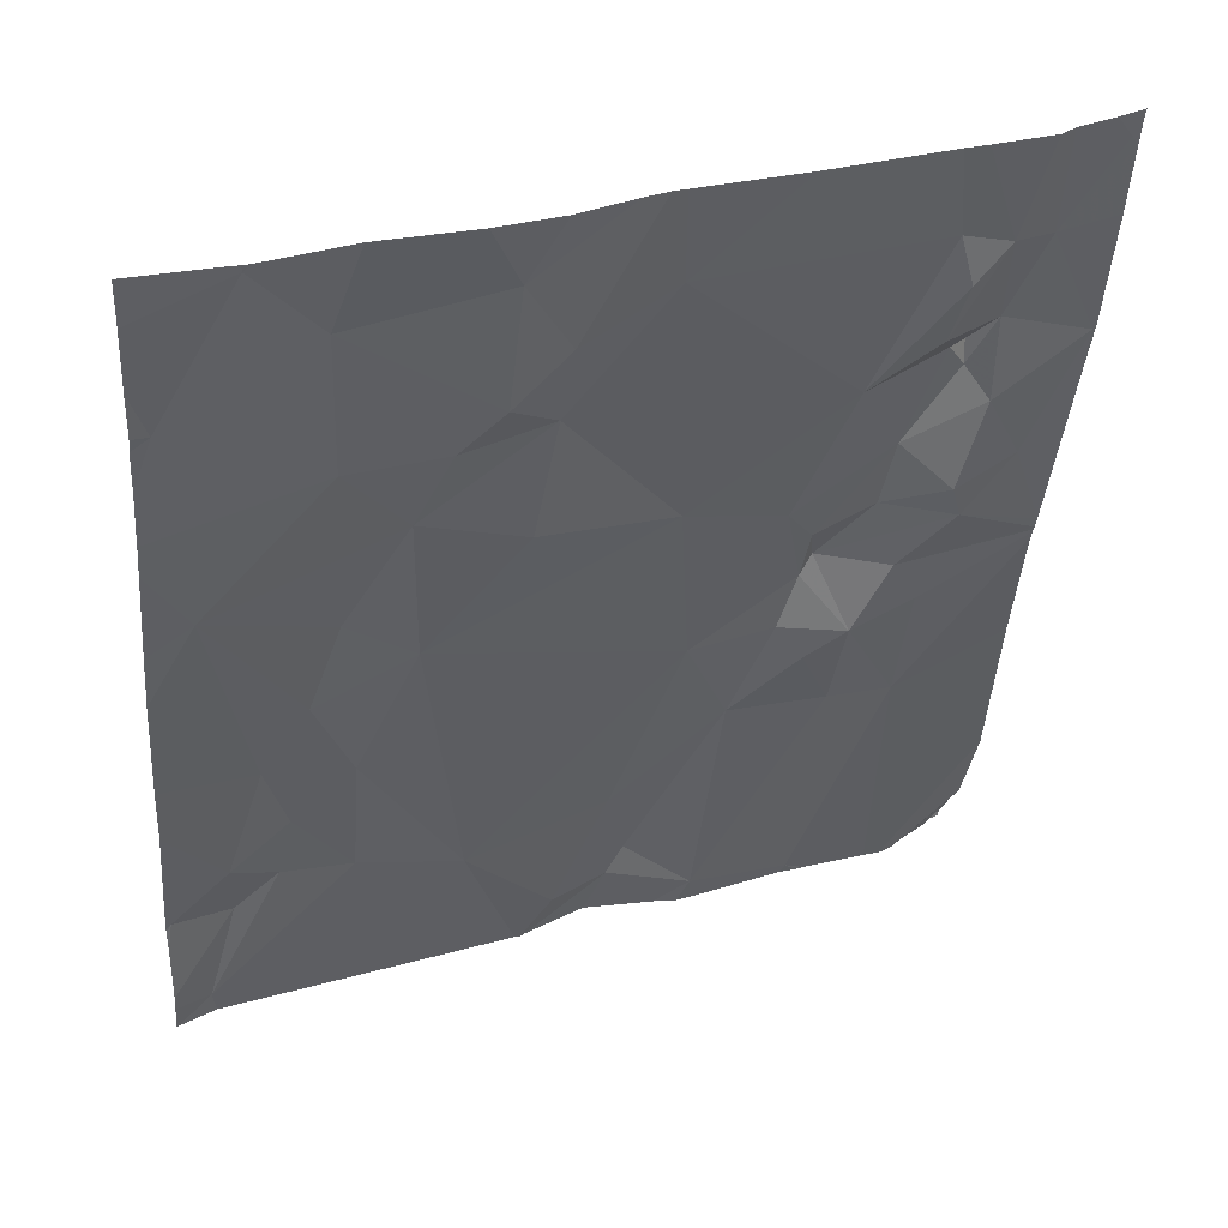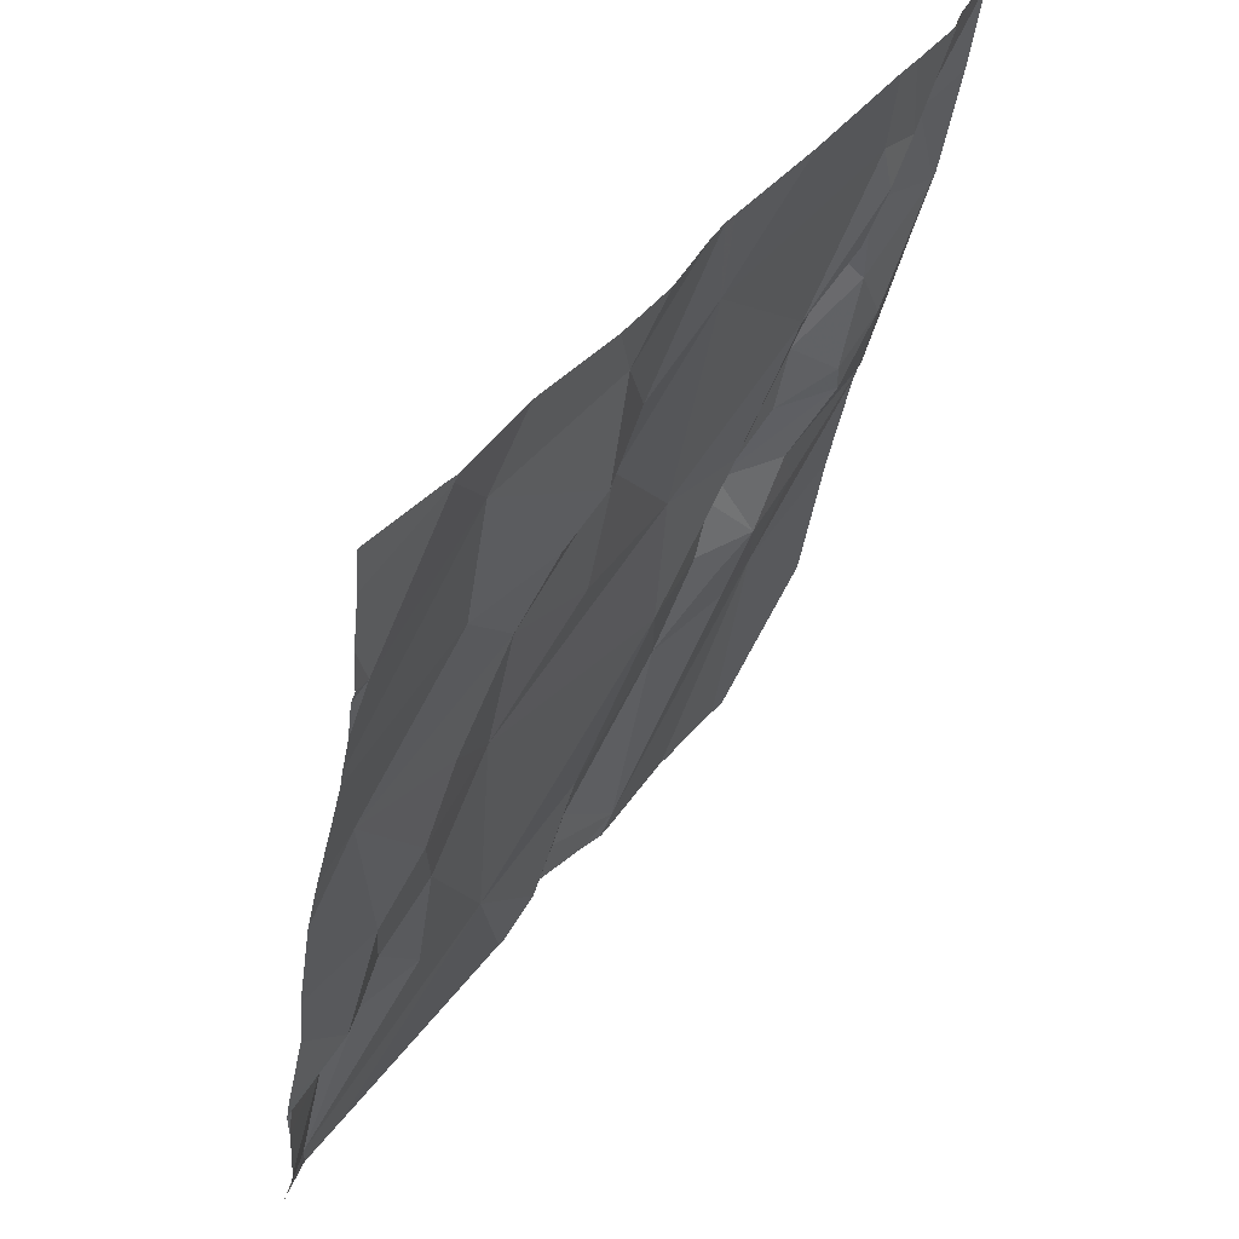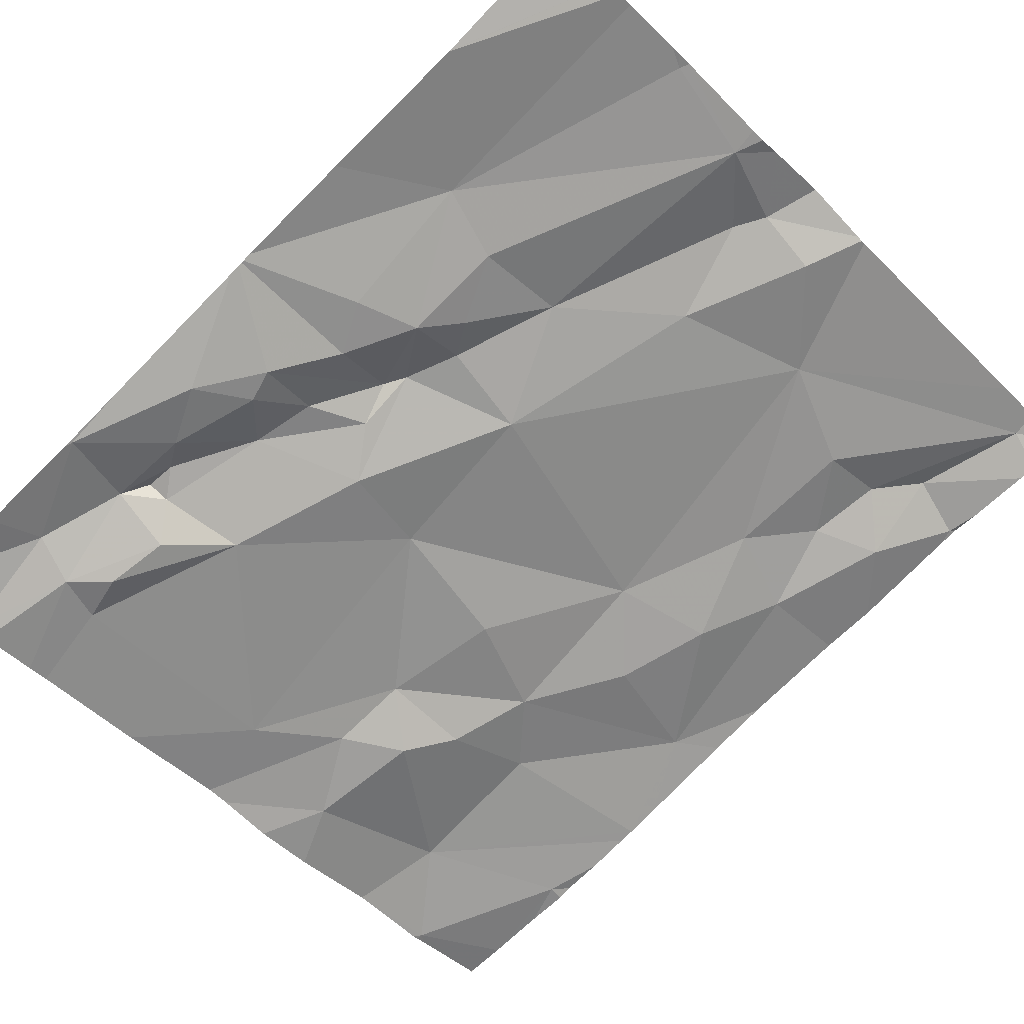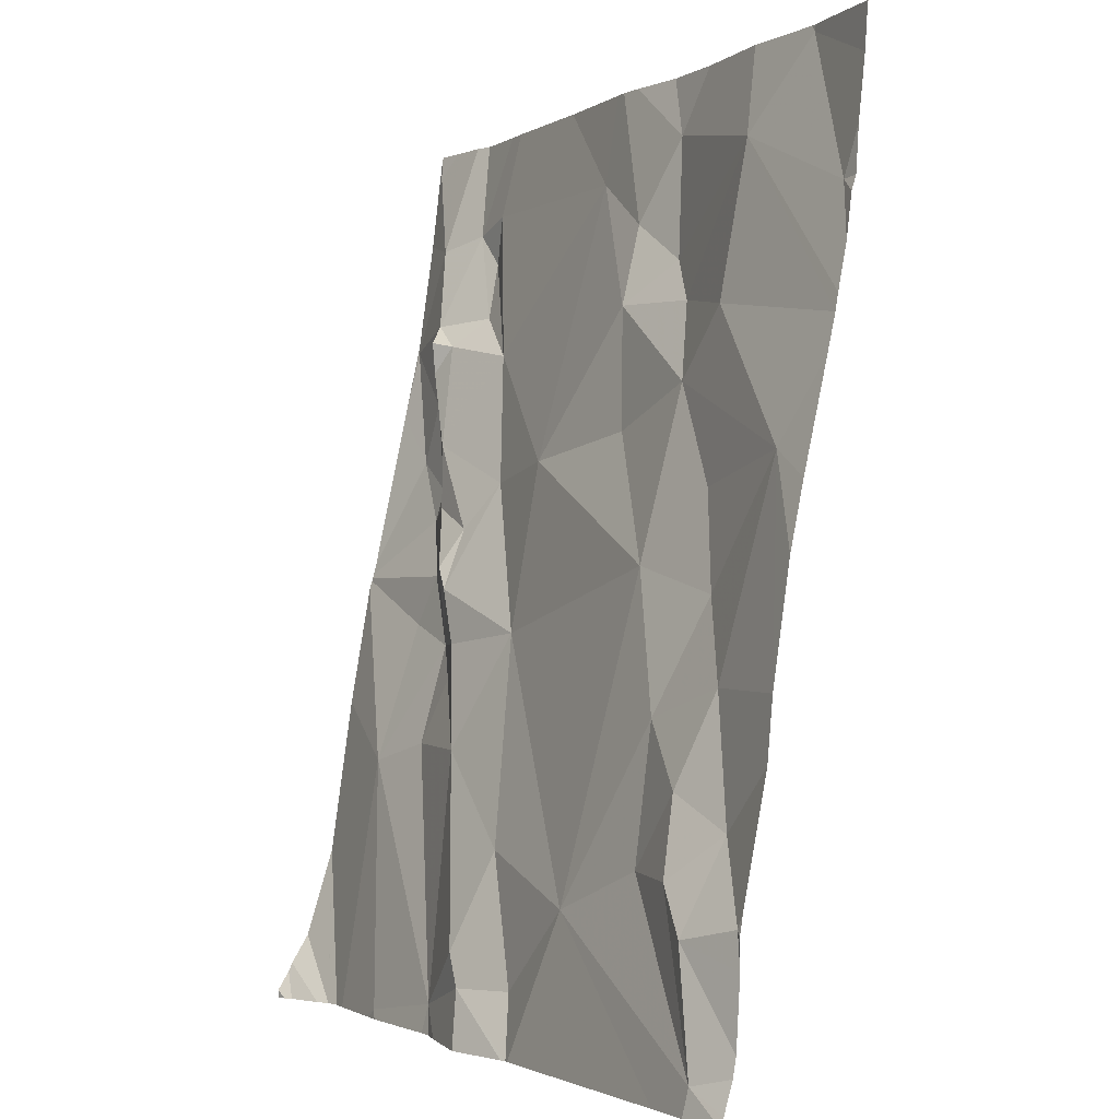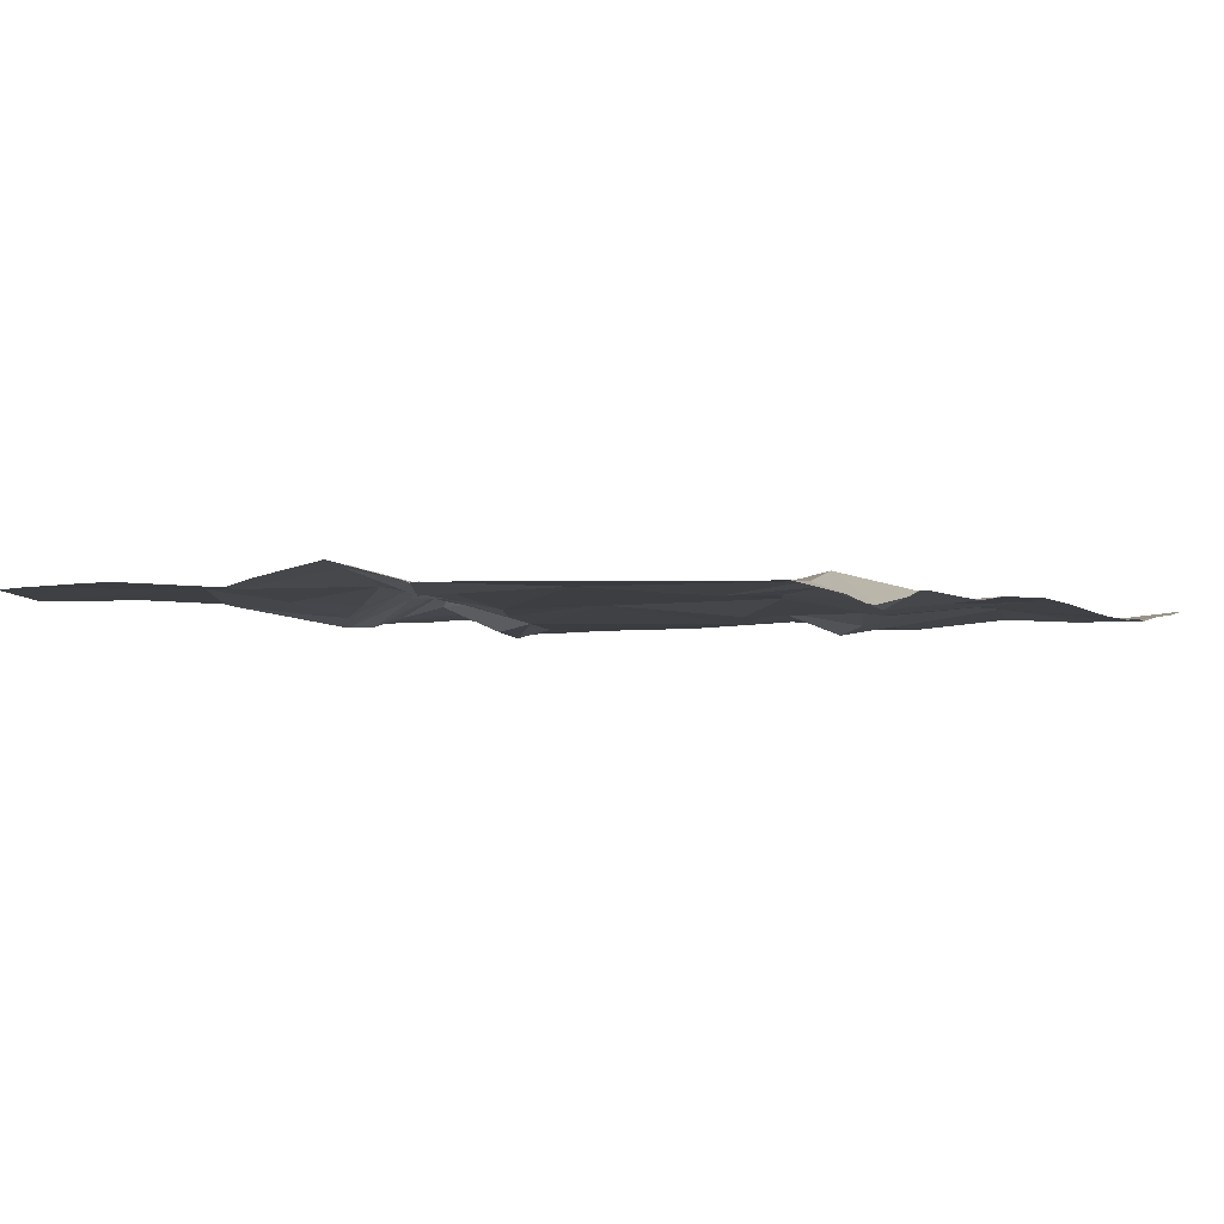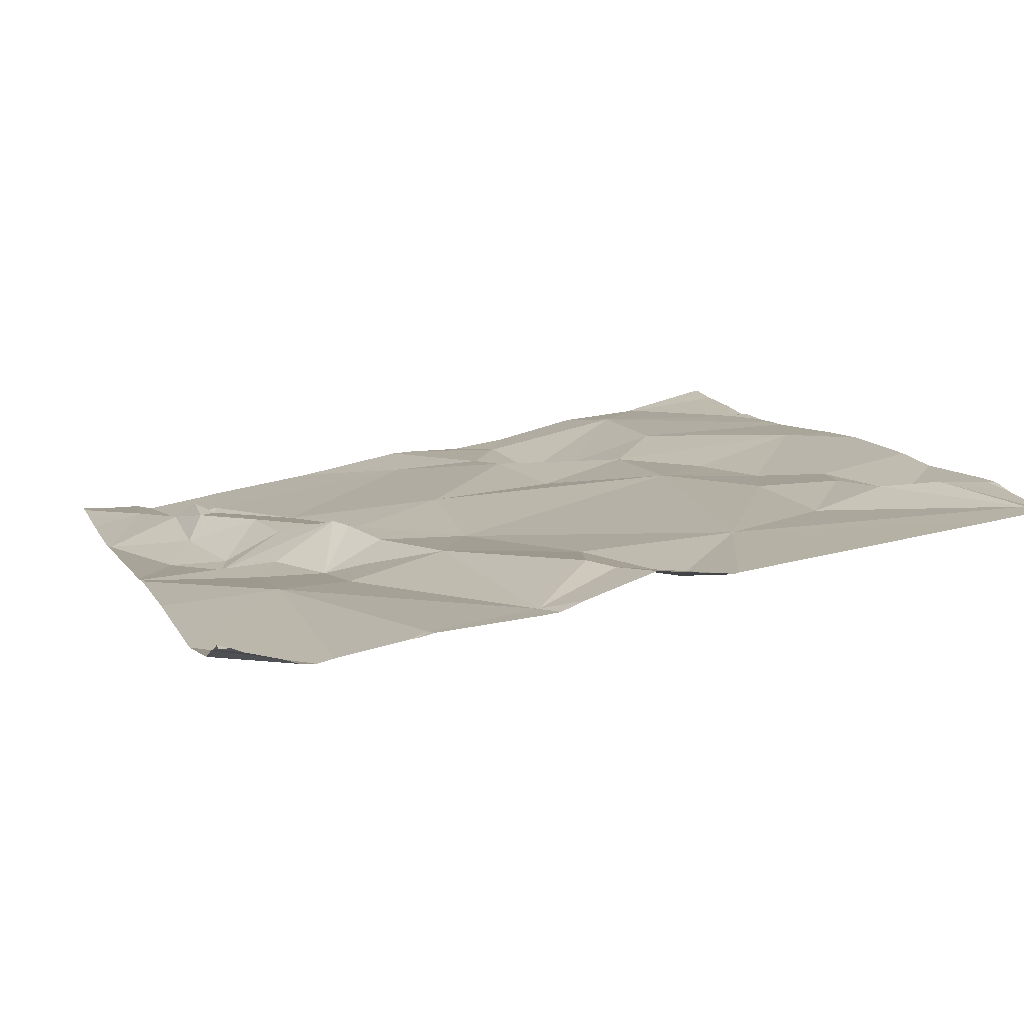
<metadata>
{"format":"obj","ext":"obj","renderer":"f3d","projection":"perspective","resolution":1024,"background":"white","views":[{"elev":38.2,"azim":156.6,"up":"+Y"},{"elev":46.6,"azim":120.4,"up":"+Y"},{"elev":-60.8,"azim":-46.1,"up":"+Z"},{"elev":-1.4,"azim":56.6,"up":"+Y"},{"elev":9.9,"azim":26.3,"up":"+Z"},{"elev":20.7,"azim":-18.0,"up":"+Z"}]}
</metadata>
<code>
v -114.4 223 500
v -114.4 223 500
v -114.8 223 500
v -114.9 223 500
v -115.3 223 500
v -115.3 223 500
v -115.3 223 500
v -115.2 223 500
v -115.2 223 500
v -115.3 223 500
v -114.4 224 499.9
v -115 223 500
v -115 223 500
v -114.8 223 500
v -114.8 223 500
v -115 223 500
v -114.9 223 500
v -115.2 224 499.8
v -114.6 224 499.8
v -115.1 223 500
v -115.1 223 500
v -114.5 224 499.8
v -114.5 224 499.8
v -115 223 500
v -115.1 223 500
v -115.2 223 500
v -114.5 223 500
v -114.4 223 500
v -114.8 223 500
v -114.4 224 499.9
v -114.4 223.8 499.9
v -114.4 223.1 500
v -114.7 223.1 500
v -114.4 223.1 500
v -115.2 223.3 499.9
v -115.3 224 499.8
v -114.4 223 500
v -114.4 223.9 499.9
v -115.3 223.8 499.8
v -114.4 223.1 500
v -115.3 224 499.8
v -114.4 223.1 500
v -115.3 223.9 499.8
v -115.2 223.9 499.8
v -115.2 223.6 499.8
v -115.3 223.6 499.8
v -115.2 223.4 499.9
v -114.4 223 500
v -115.2 223.6 499.8
v -115.2 223.8 499.8
v -115.2 223.7 499.8
v -114.7 223.8 499.9
v -114.6 223.8 499.9
v -114.7 223.7 499.9
v -115.2 223.6 499.9
v -115.1 223.5 499.9
v -114.8 223.9 499.8
v -114.7 223.8 499.8
v -114.8 223.8 499.9
v -114.5 223.2 500
v -114.5 223.1 500
v -115.1 223.8 499.8
v -115.2 223.7 499.9
v -115.2 223.8 499.8
v -115.1 223.3 499.9
v -115 223.3 499.9
v -114.6 223.3 500
v -114.7 223.5 499.9
v -114.5 223.5 499.9
v -114.9 223.6 499.9
v -114.8 223.6 499.9
v -115.2 223.9 499.8
v -114.9 223.9 499.8
v -115.1 223.4 499.9
v -115.1 223.5 499.9
v -115 223.4 499.9
v -115 223.6 499.9
v -114.5 224 499.8
v -114.6 223.9 499.9
v -115.2 223.5 499.9
v -114.7 224 499.8
v -114.4 223.9 499.9
v -114.8 224 499.8
v -114.7 224 499.8
v -115.1 223.5 499.9
v -115.2 223.8 499.8
v -114.4 223.6 499.9
v -114.6 223.6 499.9
v -115.2 223.7 499.9
v -115.2 223.9 499.8
v -114.9 224 499.8
v -114.9 224 499.8
v -114.5 224 499.8
v -114.5 223.4 500
v -114.9 223.2 500
v -115.1 223.4 499.9
v -115.1 223.4 499.9
v -114.9 223.1 500
v -115.2 223.8 499.9
v -114.5 223.3 500
v -114.5 223.2 500
v -115 224 499.8
v -115.2 224 499.8
v -114.6 223.2 500
v -115.3 224 499.8
v -115.3 223 500
v -115.3 223 500
v -115.3 223 500
v -115.3 223 500
v -115.3 223 500
v -115.3 223.1 499.9
v -115.3 223.1 499.9
v -115.3 223 500
v -115.3 223 500
v -115.3 223.7 499.8
v -115.3 223.8 499.8
v -115.3 224 499.8
v -115.3 224 499.8
v -115.3 223.8 499.8
v -115.3 223.5 499.9
v -115.3 223.5 499.9
v -115.3 223.5 499.9
v -115.3 223.5 499.9
v -115.3 223.3 499.9
v -115.3 223.2 499.9
v -115.3 223.9 499.8
v -115.3 223.5 499.9
v -114.4 223.9 499.9
v -114.4 223 500
v -114.4 223 500
v -114.4 223.9 499.9
v -114.4 223.7 499.9
v -114.4 223.8 499.9
v -114.4 223.7 499.9
v -114.4 223.2 500
v -114.4 223.3 500
v -114.4 223.4 500
v -114.4 223.5 500
v -114.4 223.6 499.9
v -114.4 223.2 500
v -114.4 223.1 500
v -115.2 224 499.8
v -114.9 224 499.8
v -114.4 224 499.9
v -114.4 224 499.9
v -115.3 224 499.8
v -115.3 224 499.8
f 6 5 106
f 5 7 109
f 7 8 111
f 9 35 8
f 146 41 36
f 12 16 24
f 13 16 12
f 145 30 144
f 15 14 17
f 29 33 15
f 20 25 21
f 21 25 26
f 2 1 28
f 27 33 29
f 3 17 4
f 4 17 13
f 24 16 20
f 28 1 27
f 26 25 9
f 133 79 132
f 132 53 87
f 143 73 92
f 36 43 105
f 105 44 103
f 45 46 120
f 122 47 123
f 131 82 38
f 43 41 118
f 45 49 46
f 46 39 115
f 39 50 43
f 119 43 126
f 39 51 50
f 46 51 39
f 142 44 18
f 111 35 125
f 10 6 108
f 130 1 37
f 53 52 54
f 55 45 56
f 58 57 59
f 33 14 15
f 34 60 61
f 63 62 64
f 66 65 16
f 68 67 69
f 59 70 71
f 72 73 102
f 59 71 54
f 75 74 76
f 77 70 62
f 77 76 70
f 19 78 22
f 45 80 56
f 49 55 63
f 55 85 63
f 56 85 55
f 57 84 91
f 73 59 57
f 84 79 19
f 44 50 86
f 88 87 54
f 44 72 18
f 62 70 73
f 52 59 54
f 63 64 89
f 78 79 82
f 72 44 90
f 30 78 11
f 94 69 67
f 11 82 128
f 95 33 76
f 69 94 87
f 75 56 96
f 77 75 76
f 97 66 74
f 96 97 74
f 16 98 66
f 32 61 129
f 47 96 80
f 1 2 37
f 68 88 54
f 15 17 3
f 16 25 20
f 17 16 13
f 74 75 96
f 58 52 79
f 56 75 85
f 77 85 75
f 35 65 96
f 47 35 96
f 65 97 96
f 49 63 51
f 49 51 46
f 86 50 64
f 73 57 92
f 45 55 49
f 63 85 77
f 59 52 58
f 52 53 79
f 92 57 91
f 79 53 132
f 72 62 73
f 58 84 57
f 84 58 79
f 77 62 63
f 70 59 73
f 86 62 90
f 51 89 50
f 64 50 99
f 89 99 50
f 89 64 99
f 72 90 62
f 86 90 44
f 44 43 50
f 80 45 121
f 123 80 127
f 74 66 76
f 95 98 14
f 60 100 101
f 54 71 68
f 60 94 100
f 129 1 130
f 132 87 134
f 68 71 70
f 61 101 1
f 33 68 76
f 56 80 96
f 60 34 135
f 88 68 69
f 66 95 76
f 87 94 137
f 53 54 87
f 91 84 83
f 87 88 69
f 94 60 136
f 101 61 60
f 1 101 104
f 98 17 14
f 98 95 66
f 1 33 27
f 104 33 1
f 25 35 9
f 65 35 16
f 68 70 76
f 98 16 17
f 68 33 67
f 33 104 67
f 67 100 94
f 100 67 104
f 104 101 100
f 62 86 64
f 89 51 63
f 31 79 133
f 33 95 14
f 16 35 25
f 66 97 65
f 81 84 19
f 83 84 81
f 129 61 1
f 106 5 110
f 107 6 106
f 93 78 30
f 108 6 107
f 128 82 131
f 109 7 112
f 110 5 109
f 11 78 82
f 111 8 35
f 112 7 111
f 93 30 145
f 113 10 114
f 23 78 93
f 114 10 108
f 115 39 116
f 31 82 79
f 116 39 119
f 22 78 23
f 117 41 146
f 118 41 117
f 38 82 31
f 119 39 43
f 37 2 48
f 120 46 115
f 121 45 120
f 19 79 78
f 122 35 47
f 32 34 61
f 123 47 80
f 124 35 122
f 42 34 32
f 125 35 124
f 18 72 102
f 126 43 118
f 102 73 143
f 127 80 121
f 40 34 42
f 134 87 139
f 135 34 140
f 136 60 135
f 103 44 142
f 137 94 136
f 138 87 137
f 105 43 44
f 139 87 138
f 140 34 141
f 36 41 43
f 141 34 40
f 147 117 146

</code>
